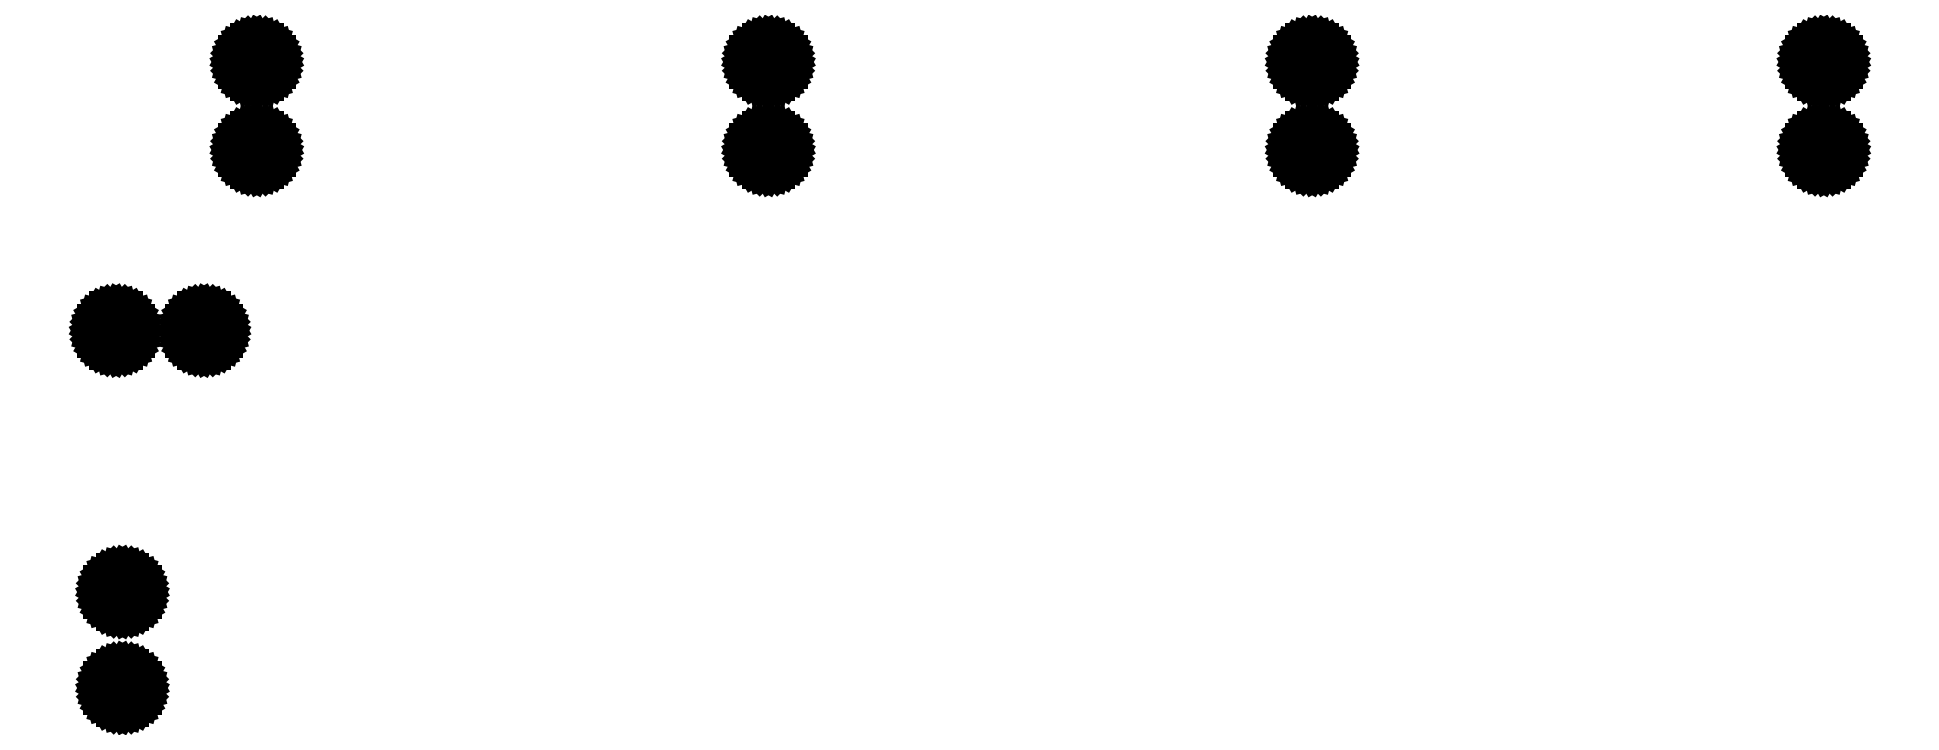
<metadata>
{"format":"dxf","ext":"dxf","renderer":"ezdxf+matplotlib","layout":"modelspace","background":"white","min_lineweight":24,"dpi":150}
</metadata>
<code>
0
SECTION
2
ENTITIES
0
LINE
8
BLACK
10
178.2
20
-86.78
11
178.3
21
-86.84
0
LINE
8
BLACK
10
178.3
20
-86.84
11
178.4
21
-86.93
0
LINE
8
BLACK
10
178.4
20
-86.93
11
178.4
21
-87.03
0
LINE
8
BLACK
10
178.4
20
-87.03
11
178.4
21
-87.14
0
LINE
8
BLACK
10
178.4
20
-87.14
11
178.4
21
-87.26
0
LINE
8
BLACK
10
178.4
20
-87.26
11
178.4
21
-87.37
0
LINE
8
BLACK
10
178.4
20
-87.37
11
178.4
21
-87.47
0
LINE
8
BLACK
10
178.4
20
-87.47
11
178.3
21
-87.56
0
LINE
8
BLACK
10
178.3
20
-87.56
11
178.2
21
-87.62
0
LINE
8
BLACK
10
178.2
20
-87.62
11
178.1
21
-87.65
0
LINE
8
BLACK
10
178.1
20
-87.65
11
177.9
21
-87.65
0
LINE
8
BLACK
10
177.9
20
-87.65
11
177.8
21
-87.62
0
LINE
8
BLACK
10
177.8
20
-87.62
11
177.7
21
-87.56
0
LINE
8
BLACK
10
177.7
20
-87.56
11
177.6
21
-87.47
0
LINE
8
BLACK
10
177.6
20
-87.47
11
177.6
21
-87.37
0
LINE
8
BLACK
10
177.6
20
-87.37
11
177.6
21
-87.26
0
LINE
8
BLACK
10
177.6
20
-87.26
11
177.6
21
-87.14
0
LINE
8
BLACK
10
177.6
20
-87.14
11
177.6
21
-87.03
0
LINE
8
BLACK
10
177.6
20
-87.03
11
177.6
21
-86.93
0
LINE
8
BLACK
10
177.6
20
-86.93
11
177.7
21
-86.84
0
LINE
8
BLACK
10
177.7
20
-86.84
11
177.8
21
-86.78
0
LINE
8
BLACK
10
177.8
20
-86.78
11
177.9
21
-86.75
0
LINE
8
BLACK
10
177.9
20
-86.75
11
178.1
21
-86.75
0
LINE
8
BLACK
10
178.1
20
-86.75
11
178.2
21
-86.78
0
LINE
8
BLACK
10
178.2
20
-83.78
11
178.3
21
-83.84
0
LINE
8
BLACK
10
178.3
20
-83.84
11
178.4
21
-83.93
0
LINE
8
BLACK
10
178.4
20
-83.93
11
178.4
21
-84.03
0
LINE
8
BLACK
10
178.4
20
-84.03
11
178.4
21
-84.14
0
LINE
8
BLACK
10
178.4
20
-84.14
11
178.4
21
-84.26
0
LINE
8
BLACK
10
178.4
20
-84.26
11
178.4
21
-84.37
0
LINE
8
BLACK
10
178.4
20
-84.37
11
178.4
21
-84.47
0
LINE
8
BLACK
10
178.4
20
-84.47
11
178.3
21
-84.56
0
LINE
8
BLACK
10
178.3
20
-84.56
11
178.2
21
-84.62
0
LINE
8
BLACK
10
178.2
20
-84.62
11
178.1
21
-84.65
0
LINE
8
BLACK
10
178.1
20
-84.65
11
177.9
21
-84.65
0
LINE
8
BLACK
10
177.9
20
-84.65
11
177.8
21
-84.62
0
LINE
8
BLACK
10
177.8
20
-84.62
11
177.7
21
-84.56
0
LINE
8
BLACK
10
177.7
20
-84.56
11
177.6
21
-84.47
0
LINE
8
BLACK
10
177.6
20
-84.47
11
177.6
21
-84.37
0
LINE
8
BLACK
10
177.6
20
-84.37
11
177.6
21
-84.26
0
LINE
8
BLACK
10
177.6
20
-84.26
11
177.6
21
-84.14
0
LINE
8
BLACK
10
177.6
20
-84.14
11
177.6
21
-84.03
0
LINE
8
BLACK
10
177.6
20
-84.03
11
177.6
21
-83.93
0
LINE
8
BLACK
10
177.6
20
-83.93
11
177.7
21
-83.84
0
LINE
8
BLACK
10
177.7
20
-83.84
11
177.8
21
-83.78
0
LINE
8
BLACK
10
177.8
20
-83.78
11
177.9
21
-83.75
0
LINE
8
BLACK
10
177.9
20
-83.75
11
178.1
21
-83.75
0
LINE
8
BLACK
10
178.1
20
-83.75
11
178.2
21
-83.78
0
LINE
8
BLACK
10
178
20
-75.61
11
178.1
21
-75.67
0
LINE
8
BLACK
10
178.1
20
-75.67
11
178.2
21
-75.75
0
LINE
8
BLACK
10
178.2
20
-75.75
11
178.2
21
-75.85
0
LINE
8
BLACK
10
178.2
20
-75.85
11
178.2
21
-75.97
0
LINE
8
BLACK
10
178.2
20
-75.97
11
178.2
21
-76.08
0
LINE
8
BLACK
10
178.2
20
-76.08
11
178.2
21
-76.2
0
LINE
8
BLACK
10
178.2
20
-76.2
11
178.2
21
-76.3
0
LINE
8
BLACK
10
178.2
20
-76.3
11
178.1
21
-76.38
0
LINE
8
BLACK
10
178.1
20
-76.38
11
178
21
-76.44
0
LINE
8
BLACK
10
178
20
-76.44
11
177.9
21
-76.47
0
LINE
8
BLACK
10
177.9
20
-76.47
11
177.7
21
-76.47
0
LINE
8
BLACK
10
177.7
20
-76.47
11
177.6
21
-76.44
0
LINE
8
BLACK
10
177.6
20
-76.44
11
177.5
21
-76.38
0
LINE
8
BLACK
10
177.5
20
-76.38
11
177.4
21
-76.3
0
LINE
8
BLACK
10
177.4
20
-76.3
11
177.4
21
-76.2
0
LINE
8
BLACK
10
177.4
20
-76.2
11
177.4
21
-76.08
0
LINE
8
BLACK
10
177.4
20
-76.08
11
177.4
21
-75.97
0
LINE
8
BLACK
10
177.4
20
-75.97
11
177.4
21
-75.85
0
LINE
8
BLACK
10
177.4
20
-75.85
11
177.4
21
-75.75
0
LINE
8
BLACK
10
177.4
20
-75.75
11
177.5
21
-75.67
0
LINE
8
BLACK
10
177.5
20
-75.67
11
177.6
21
-75.61
0
LINE
8
BLACK
10
177.6
20
-75.61
11
177.7
21
-75.58
0
LINE
8
BLACK
10
177.7
20
-75.58
11
177.9
21
-75.58
0
LINE
8
BLACK
10
177.9
20
-75.58
11
178
21
-75.61
0
LINE
8
BLACK
10
180.7
20
-75.61
11
180.8
21
-75.67
0
LINE
8
BLACK
10
180.8
20
-75.67
11
180.9
21
-75.75
0
LINE
8
BLACK
10
180.9
20
-75.75
11
181
21
-75.85
0
LINE
8
BLACK
10
181
20
-75.85
11
181
21
-75.97
0
LINE
8
BLACK
10
181
20
-75.97
11
181
21
-76.08
0
LINE
8
BLACK
10
181
20
-76.08
11
181
21
-76.2
0
LINE
8
BLACK
10
181
20
-76.2
11
180.9
21
-76.3
0
LINE
8
BLACK
10
180.9
20
-76.3
11
180.8
21
-76.38
0
LINE
8
BLACK
10
180.8
20
-76.38
11
180.7
21
-76.44
0
LINE
8
BLACK
10
180.7
20
-76.44
11
180.6
21
-76.47
0
LINE
8
BLACK
10
180.6
20
-76.47
11
180.5
21
-76.47
0
LINE
8
BLACK
10
180.5
20
-76.47
11
180.4
21
-76.44
0
LINE
8
BLACK
10
180.4
20
-76.44
11
180.3
21
-76.38
0
LINE
8
BLACK
10
180.3
20
-76.38
11
180.2
21
-76.3
0
LINE
8
BLACK
10
180.2
20
-76.3
11
180.1
21
-76.2
0
LINE
8
BLACK
10
180.1
20
-76.2
11
180.1
21
-76.08
0
LINE
8
BLACK
10
180.1
20
-76.08
11
180.1
21
-75.97
0
LINE
8
BLACK
10
180.1
20
-75.97
11
180.1
21
-75.85
0
LINE
8
BLACK
10
180.1
20
-75.85
11
180.2
21
-75.75
0
LINE
8
BLACK
10
180.2
20
-75.75
11
180.3
21
-75.67
0
LINE
8
BLACK
10
180.3
20
-75.67
11
180.4
21
-75.61
0
LINE
8
BLACK
10
180.4
20
-75.61
11
180.5
21
-75.58
0
LINE
8
BLACK
10
180.5
20
-75.58
11
180.6
21
-75.58
0
LINE
8
BLACK
10
180.6
20
-75.58
11
180.7
21
-75.61
0
LINE
8
BLACK
10
182.4
20
-69.96
11
182.5
21
-70.02
0
LINE
8
BLACK
10
182.5
20
-70.02
11
182.6
21
-70.1
0
LINE
8
BLACK
10
182.6
20
-70.1
11
182.6
21
-70.2
0
LINE
8
BLACK
10
182.6
20
-70.2
11
182.6
21
-70.32
0
LINE
8
BLACK
10
182.6
20
-70.32
11
182.6
21
-70.43
0
LINE
8
BLACK
10
182.6
20
-70.43
11
182.6
21
-70.55
0
LINE
8
BLACK
10
182.6
20
-70.55
11
182.6
21
-70.65
0
LINE
8
BLACK
10
182.6
20
-70.65
11
182.5
21
-70.73
0
LINE
8
BLACK
10
182.5
20
-70.73
11
182.4
21
-70.79
0
LINE
8
BLACK
10
182.4
20
-70.79
11
182.3
21
-70.82
0
LINE
8
BLACK
10
182.3
20
-70.82
11
182.1
21
-70.82
0
LINE
8
BLACK
10
182.1
20
-70.82
11
182
21
-70.79
0
LINE
8
BLACK
10
182
20
-70.79
11
181.9
21
-70.73
0
LINE
8
BLACK
10
181.9
20
-70.73
11
181.8
21
-70.65
0
LINE
8
BLACK
10
181.8
20
-70.65
11
181.8
21
-70.55
0
LINE
8
BLACK
10
181.8
20
-70.55
11
181.8
21
-70.43
0
LINE
8
BLACK
10
181.8
20
-70.43
11
181.8
21
-70.32
0
LINE
8
BLACK
10
181.8
20
-70.32
11
181.8
21
-70.2
0
LINE
8
BLACK
10
181.8
20
-70.2
11
181.8
21
-70.1
0
LINE
8
BLACK
10
181.8
20
-70.1
11
181.9
21
-70.02
0
LINE
8
BLACK
10
181.9
20
-70.02
11
182
21
-69.96
0
LINE
8
BLACK
10
182
20
-69.96
11
182.1
21
-69.93
0
LINE
8
BLACK
10
182.1
20
-69.93
11
182.3
21
-69.93
0
LINE
8
BLACK
10
182.3
20
-69.93
11
182.4
21
-69.96
0
LINE
8
BLACK
10
198.4
20
-69.96
11
198.5
21
-70.02
0
LINE
8
BLACK
10
198.5
20
-70.02
11
198.6
21
-70.1
0
LINE
8
BLACK
10
198.6
20
-70.1
11
198.6
21
-70.2
0
LINE
8
BLACK
10
198.6
20
-70.2
11
198.6
21
-70.32
0
LINE
8
BLACK
10
198.6
20
-70.32
11
198.6
21
-70.43
0
LINE
8
BLACK
10
198.6
20
-70.43
11
198.6
21
-70.55
0
LINE
8
BLACK
10
198.6
20
-70.55
11
198.6
21
-70.65
0
LINE
8
BLACK
10
198.6
20
-70.65
11
198.5
21
-70.73
0
LINE
8
BLACK
10
198.5
20
-70.73
11
198.4
21
-70.79
0
LINE
8
BLACK
10
198.4
20
-70.79
11
198.3
21
-70.82
0
LINE
8
BLACK
10
198.3
20
-70.82
11
198.1
21
-70.82
0
LINE
8
BLACK
10
198.1
20
-70.82
11
198
21
-70.79
0
LINE
8
BLACK
10
198
20
-70.79
11
197.9
21
-70.73
0
LINE
8
BLACK
10
197.9
20
-70.73
11
197.8
21
-70.65
0
LINE
8
BLACK
10
197.8
20
-70.65
11
197.8
21
-70.55
0
LINE
8
BLACK
10
197.8
20
-70.55
11
197.8
21
-70.43
0
LINE
8
BLACK
10
197.8
20
-70.43
11
197.8
21
-70.32
0
LINE
8
BLACK
10
197.8
20
-70.32
11
197.8
21
-70.2
0
LINE
8
BLACK
10
197.8
20
-70.2
11
197.8
21
-70.1
0
LINE
8
BLACK
10
197.8
20
-70.1
11
197.9
21
-70.02
0
LINE
8
BLACK
10
197.9
20
-70.02
11
198
21
-69.96
0
LINE
8
BLACK
10
198
20
-69.96
11
198.1
21
-69.93
0
LINE
8
BLACK
10
198.1
20
-69.93
11
198.3
21
-69.93
0
LINE
8
BLACK
10
198.3
20
-69.93
11
198.4
21
-69.96
0
LINE
8
BLACK
10
215.4
20
-69.96
11
215.5
21
-70.02
0
LINE
8
BLACK
10
215.5
20
-70.02
11
215.6
21
-70.1
0
LINE
8
BLACK
10
215.6
20
-70.1
11
215.6
21
-70.2
0
LINE
8
BLACK
10
215.6
20
-70.2
11
215.6
21
-70.32
0
LINE
8
BLACK
10
215.6
20
-70.32
11
215.6
21
-70.43
0
LINE
8
BLACK
10
215.6
20
-70.43
11
215.6
21
-70.55
0
LINE
8
BLACK
10
215.6
20
-70.55
11
215.6
21
-70.65
0
LINE
8
BLACK
10
215.6
20
-70.65
11
215.5
21
-70.73
0
LINE
8
BLACK
10
215.5
20
-70.73
11
215.4
21
-70.79
0
LINE
8
BLACK
10
215.4
20
-70.79
11
215.3
21
-70.82
0
LINE
8
BLACK
10
215.3
20
-70.82
11
215.1
21
-70.82
0
LINE
8
BLACK
10
215.1
20
-70.82
11
215
21
-70.79
0
LINE
8
BLACK
10
215
20
-70.79
11
214.9
21
-70.73
0
LINE
8
BLACK
10
214.9
20
-70.73
11
214.8
21
-70.65
0
LINE
8
BLACK
10
214.8
20
-70.65
11
214.8
21
-70.55
0
LINE
8
BLACK
10
214.8
20
-70.55
11
214.8
21
-70.43
0
LINE
8
BLACK
10
214.8
20
-70.43
11
214.8
21
-70.32
0
LINE
8
BLACK
10
214.8
20
-70.32
11
214.8
21
-70.2
0
LINE
8
BLACK
10
214.8
20
-70.2
11
214.8
21
-70.1
0
LINE
8
BLACK
10
214.8
20
-70.1
11
214.9
21
-70.02
0
LINE
8
BLACK
10
214.9
20
-70.02
11
215
21
-69.96
0
LINE
8
BLACK
10
215
20
-69.96
11
215.1
21
-69.93
0
LINE
8
BLACK
10
215.1
20
-69.93
11
215.3
21
-69.93
0
LINE
8
BLACK
10
215.3
20
-69.93
11
215.4
21
-69.96
0
LINE
8
BLACK
10
231.4
20
-69.96
11
231.5
21
-70.02
0
LINE
8
BLACK
10
231.5
20
-70.02
11
231.6
21
-70.1
0
LINE
8
BLACK
10
231.6
20
-70.1
11
231.6
21
-70.2
0
LINE
8
BLACK
10
231.6
20
-70.2
11
231.6
21
-70.32
0
LINE
8
BLACK
10
231.6
20
-70.32
11
231.6
21
-70.43
0
LINE
8
BLACK
10
231.6
20
-70.43
11
231.6
21
-70.55
0
LINE
8
BLACK
10
231.6
20
-70.55
11
231.6
21
-70.65
0
LINE
8
BLACK
10
231.6
20
-70.65
11
231.5
21
-70.73
0
LINE
8
BLACK
10
231.5
20
-70.73
11
231.4
21
-70.79
0
LINE
8
BLACK
10
231.4
20
-70.79
11
231.3
21
-70.82
0
LINE
8
BLACK
10
231.3
20
-70.82
11
231.1
21
-70.82
0
LINE
8
BLACK
10
231.1
20
-70.82
11
231
21
-70.79
0
LINE
8
BLACK
10
231
20
-70.79
11
230.9
21
-70.73
0
LINE
8
BLACK
10
230.9
20
-70.73
11
230.8
21
-70.65
0
LINE
8
BLACK
10
230.8
20
-70.65
11
230.8
21
-70.55
0
LINE
8
BLACK
10
230.8
20
-70.55
11
230.8
21
-70.43
0
LINE
8
BLACK
10
230.8
20
-70.43
11
230.8
21
-70.32
0
LINE
8
BLACK
10
230.8
20
-70.32
11
230.8
21
-70.2
0
LINE
8
BLACK
10
230.8
20
-70.2
11
230.8
21
-70.1
0
LINE
8
BLACK
10
230.8
20
-70.1
11
230.9
21
-70.02
0
LINE
8
BLACK
10
230.9
20
-70.02
11
231
21
-69.96
0
LINE
8
BLACK
10
231
20
-69.96
11
231.1
21
-69.93
0
LINE
8
BLACK
10
231.1
20
-69.93
11
231.3
21
-69.93
0
LINE
8
BLACK
10
231.3
20
-69.93
11
231.4
21
-69.96
0
LINE
8
BLACK
10
182.4
20
-67.21
11
182.5
21
-67.27
0
LINE
8
BLACK
10
182.5
20
-67.27
11
182.6
21
-67.35
0
LINE
8
BLACK
10
182.6
20
-67.35
11
182.6
21
-67.45
0
LINE
8
BLACK
10
182.6
20
-67.45
11
182.6
21
-67.57
0
LINE
8
BLACK
10
182.6
20
-67.57
11
182.6
21
-67.68
0
LINE
8
BLACK
10
182.6
20
-67.68
11
182.6
21
-67.8
0
LINE
8
BLACK
10
182.6
20
-67.8
11
182.6
21
-67.9
0
LINE
8
BLACK
10
182.6
20
-67.9
11
182.5
21
-67.98
0
LINE
8
BLACK
10
182.5
20
-67.98
11
182.4
21
-68.04
0
LINE
8
BLACK
10
182.4
20
-68.04
11
182.3
21
-68.07
0
LINE
8
BLACK
10
182.3
20
-68.07
11
182.1
21
-68.07
0
LINE
8
BLACK
10
182.1
20
-68.07
11
182
21
-68.04
0
LINE
8
BLACK
10
182
20
-68.04
11
181.9
21
-67.98
0
LINE
8
BLACK
10
181.9
20
-67.98
11
181.8
21
-67.9
0
LINE
8
BLACK
10
181.8
20
-67.9
11
181.8
21
-67.8
0
LINE
8
BLACK
10
181.8
20
-67.8
11
181.8
21
-67.68
0
LINE
8
BLACK
10
181.8
20
-67.68
11
181.8
21
-67.57
0
LINE
8
BLACK
10
181.8
20
-67.57
11
181.8
21
-67.45
0
LINE
8
BLACK
10
181.8
20
-67.45
11
181.8
21
-67.35
0
LINE
8
BLACK
10
181.8
20
-67.35
11
181.9
21
-67.27
0
LINE
8
BLACK
10
181.9
20
-67.27
11
182
21
-67.21
0
LINE
8
BLACK
10
182
20
-67.21
11
182.1
21
-67.18
0
LINE
8
BLACK
10
182.1
20
-67.18
11
182.3
21
-67.18
0
LINE
8
BLACK
10
182.3
20
-67.18
11
182.4
21
-67.21
0
LINE
8
BLACK
10
198.4
20
-67.21
11
198.5
21
-67.27
0
LINE
8
BLACK
10
198.5
20
-67.27
11
198.6
21
-67.35
0
LINE
8
BLACK
10
198.6
20
-67.35
11
198.6
21
-67.45
0
LINE
8
BLACK
10
198.6
20
-67.45
11
198.6
21
-67.57
0
LINE
8
BLACK
10
198.6
20
-67.57
11
198.6
21
-67.68
0
LINE
8
BLACK
10
198.6
20
-67.68
11
198.6
21
-67.8
0
LINE
8
BLACK
10
198.6
20
-67.8
11
198.6
21
-67.9
0
LINE
8
BLACK
10
198.6
20
-67.9
11
198.5
21
-67.98
0
LINE
8
BLACK
10
198.5
20
-67.98
11
198.4
21
-68.04
0
LINE
8
BLACK
10
198.4
20
-68.04
11
198.3
21
-68.07
0
LINE
8
BLACK
10
198.3
20
-68.07
11
198.1
21
-68.07
0
LINE
8
BLACK
10
198.1
20
-68.07
11
198
21
-68.04
0
LINE
8
BLACK
10
198
20
-68.04
11
197.9
21
-67.98
0
LINE
8
BLACK
10
197.9
20
-67.98
11
197.8
21
-67.9
0
LINE
8
BLACK
10
197.8
20
-67.9
11
197.8
21
-67.8
0
LINE
8
BLACK
10
197.8
20
-67.8
11
197.8
21
-67.68
0
LINE
8
BLACK
10
197.8
20
-67.68
11
197.8
21
-67.57
0
LINE
8
BLACK
10
197.8
20
-67.57
11
197.8
21
-67.45
0
LINE
8
BLACK
10
197.8
20
-67.45
11
197.8
21
-67.35
0
LINE
8
BLACK
10
197.8
20
-67.35
11
197.9
21
-67.27
0
LINE
8
BLACK
10
197.9
20
-67.27
11
198
21
-67.21
0
LINE
8
BLACK
10
198
20
-67.21
11
198.1
21
-67.18
0
LINE
8
BLACK
10
198.1
20
-67.18
11
198.3
21
-67.18
0
LINE
8
BLACK
10
198.3
20
-67.18
11
198.4
21
-67.21
0
LINE
8
BLACK
10
215.4
20
-67.21
11
215.5
21
-67.27
0
LINE
8
BLACK
10
215.5
20
-67.27
11
215.6
21
-67.35
0
LINE
8
BLACK
10
215.6
20
-67.35
11
215.6
21
-67.45
0
LINE
8
BLACK
10
215.6
20
-67.45
11
215.6
21
-67.57
0
LINE
8
BLACK
10
215.6
20
-67.57
11
215.6
21
-67.68
0
LINE
8
BLACK
10
215.6
20
-67.68
11
215.6
21
-67.8
0
LINE
8
BLACK
10
215.6
20
-67.8
11
215.6
21
-67.9
0
LINE
8
BLACK
10
215.6
20
-67.9
11
215.5
21
-67.98
0
LINE
8
BLACK
10
215.5
20
-67.98
11
215.4
21
-68.04
0
LINE
8
BLACK
10
215.4
20
-68.04
11
215.3
21
-68.07
0
LINE
8
BLACK
10
215.3
20
-68.07
11
215.1
21
-68.07
0
LINE
8
BLACK
10
215.1
20
-68.07
11
215
21
-68.04
0
LINE
8
BLACK
10
215
20
-68.04
11
214.9
21
-67.98
0
LINE
8
BLACK
10
214.9
20
-67.98
11
214.8
21
-67.9
0
LINE
8
BLACK
10
214.8
20
-67.9
11
214.8
21
-67.8
0
LINE
8
BLACK
10
214.8
20
-67.8
11
214.8
21
-67.68
0
LINE
8
BLACK
10
214.8
20
-67.68
11
214.8
21
-67.57
0
LINE
8
BLACK
10
214.8
20
-67.57
11
214.8
21
-67.45
0
LINE
8
BLACK
10
214.8
20
-67.45
11
214.8
21
-67.35
0
LINE
8
BLACK
10
214.8
20
-67.35
11
214.9
21
-67.27
0
LINE
8
BLACK
10
214.9
20
-67.27
11
215
21
-67.21
0
LINE
8
BLACK
10
215
20
-67.21
11
215.1
21
-67.18
0
LINE
8
BLACK
10
215.1
20
-67.18
11
215.3
21
-67.18
0
LINE
8
BLACK
10
215.3
20
-67.18
11
215.4
21
-67.21
0
LINE
8
BLACK
10
231.4
20
-67.21
11
231.5
21
-67.27
0
LINE
8
BLACK
10
231.5
20
-67.27
11
231.6
21
-67.35
0
LINE
8
BLACK
10
231.6
20
-67.35
11
231.6
21
-67.45
0
LINE
8
BLACK
10
231.6
20
-67.45
11
231.6
21
-67.57
0
LINE
8
BLACK
10
231.6
20
-67.57
11
231.6
21
-67.68
0
LINE
8
BLACK
10
231.6
20
-67.68
11
231.6
21
-67.8
0
LINE
8
BLACK
10
231.6
20
-67.8
11
231.6
21
-67.9
0
LINE
8
BLACK
10
231.6
20
-67.9
11
231.5
21
-67.98
0
LINE
8
BLACK
10
231.5
20
-67.98
11
231.4
21
-68.04
0
LINE
8
BLACK
10
231.4
20
-68.04
11
231.3
21
-68.07
0
LINE
8
BLACK
10
231.3
20
-68.07
11
231.1
21
-68.07
0
LINE
8
BLACK
10
231.1
20
-68.07
11
231
21
-68.04
0
LINE
8
BLACK
10
231
20
-68.04
11
230.9
21
-67.98
0
LINE
8
BLACK
10
230.9
20
-67.98
11
230.8
21
-67.9
0
LINE
8
BLACK
10
230.8
20
-67.9
11
230.8
21
-67.8
0
LINE
8
BLACK
10
230.8
20
-67.8
11
230.8
21
-67.68
0
LINE
8
BLACK
10
230.8
20
-67.68
11
230.8
21
-67.57
0
LINE
8
BLACK
10
230.8
20
-67.57
11
230.8
21
-67.45
0
LINE
8
BLACK
10
230.8
20
-67.45
11
230.8
21
-67.35
0
LINE
8
BLACK
10
230.8
20
-67.35
11
230.9
21
-67.27
0
LINE
8
BLACK
10
230.9
20
-67.27
11
231
21
-67.21
0
LINE
8
BLACK
10
231
20
-67.21
11
231.1
21
-67.18
0
LINE
8
BLACK
10
231.1
20
-67.18
11
231.3
21
-67.18
0
LINE
8
BLACK
10
231.3
20
-67.18
11
231.4
21
-67.21
0
ENDSEC
0
EOF

</code>
